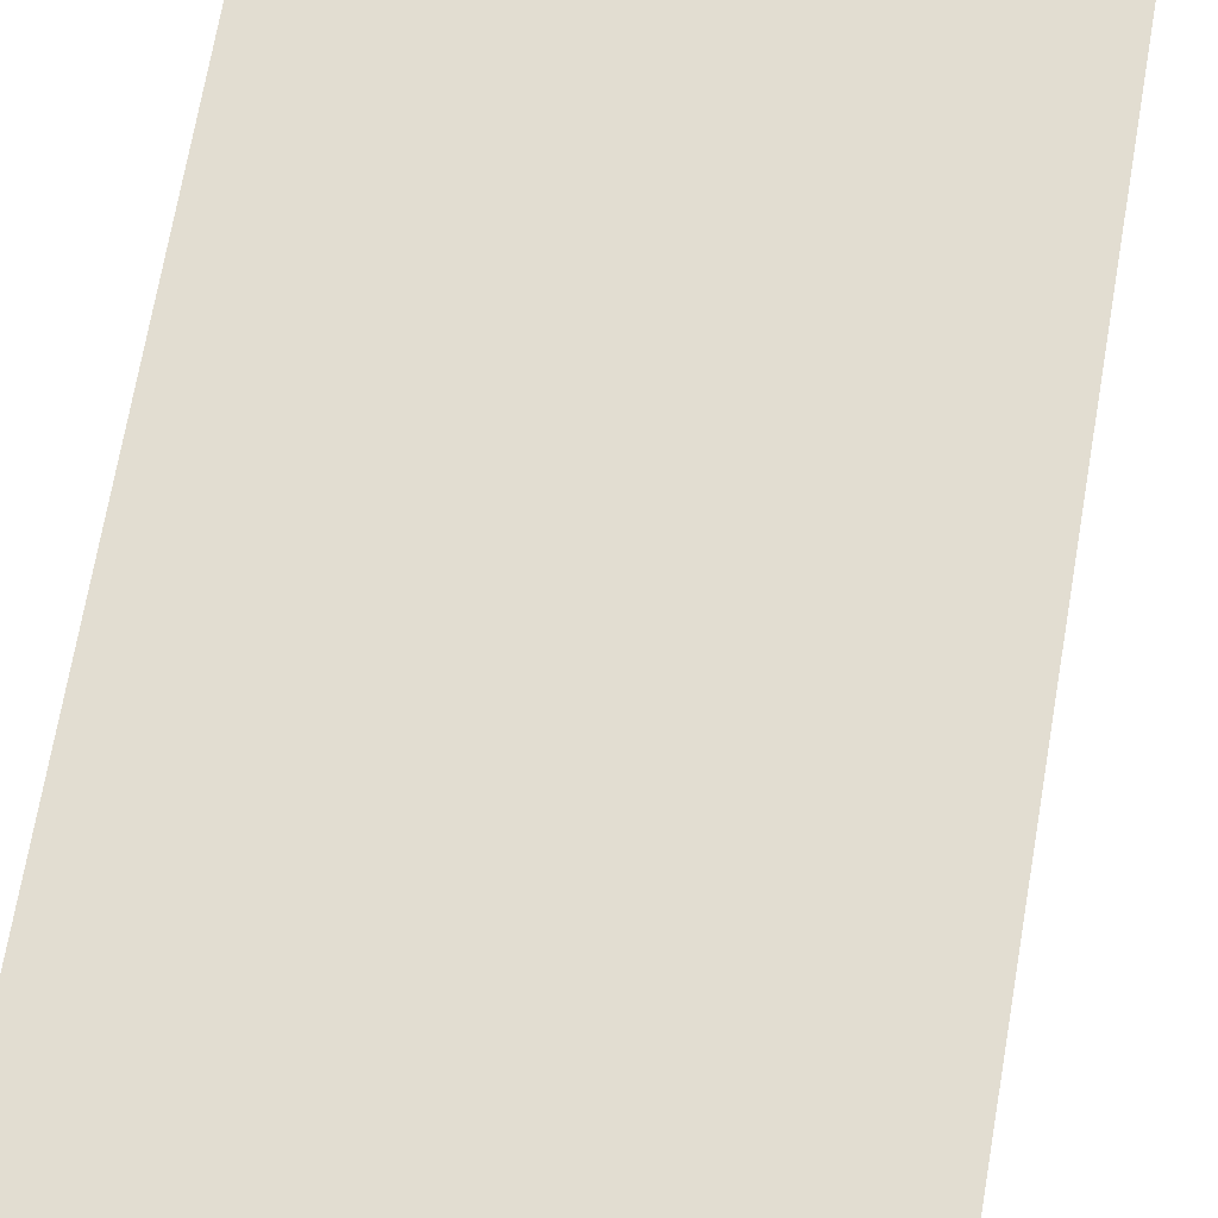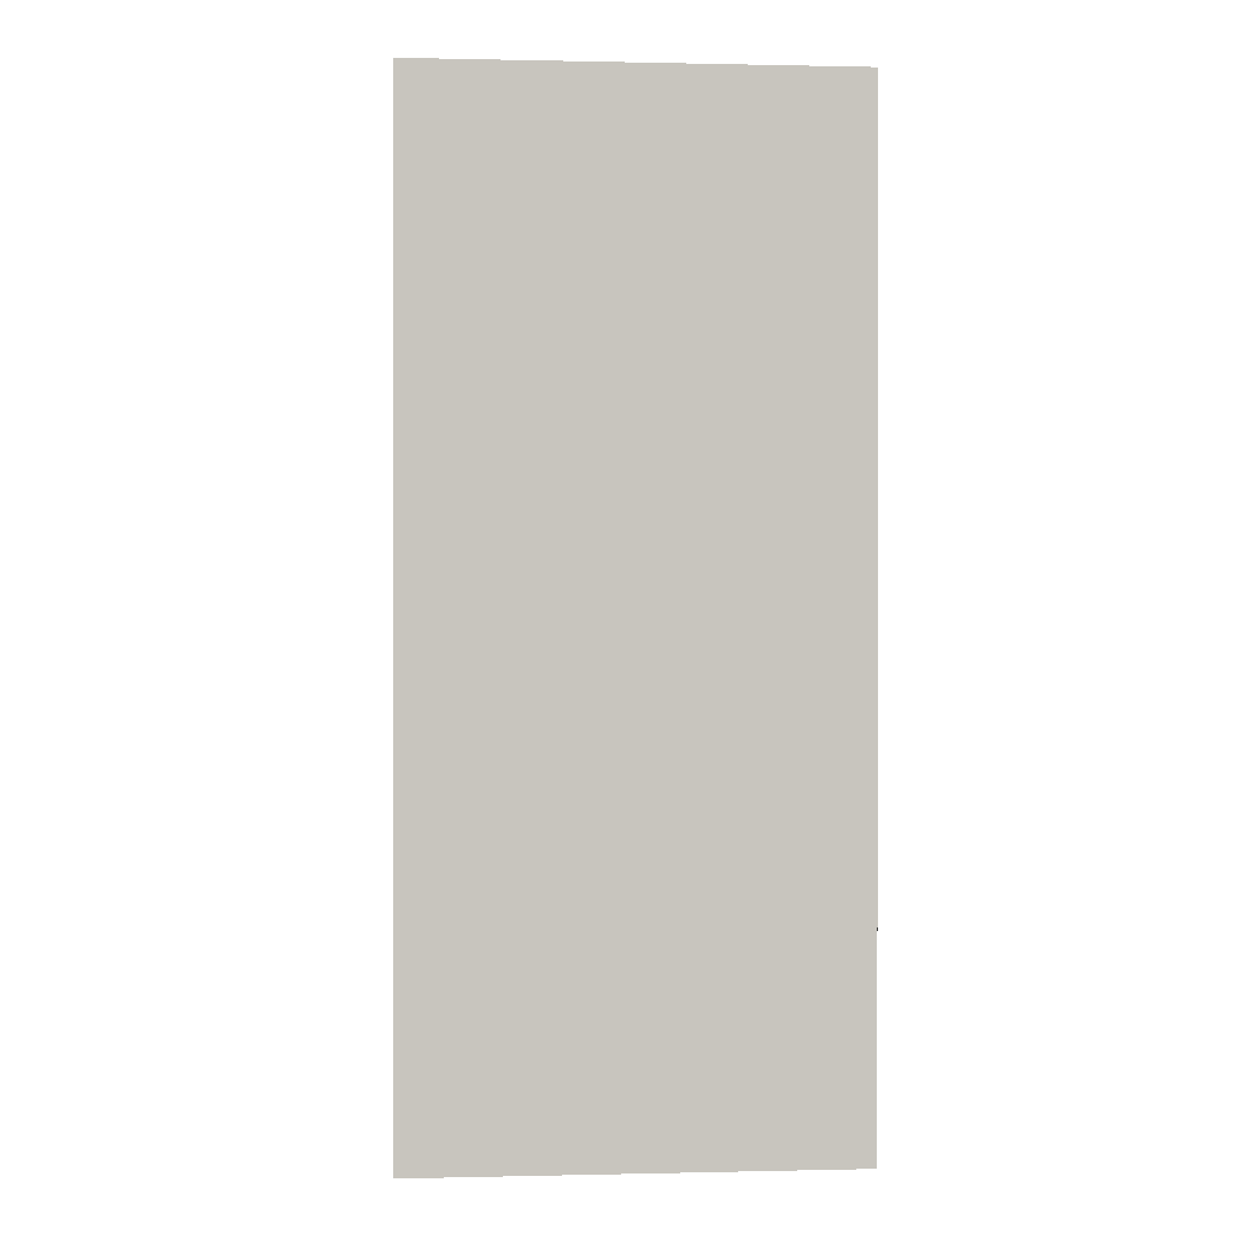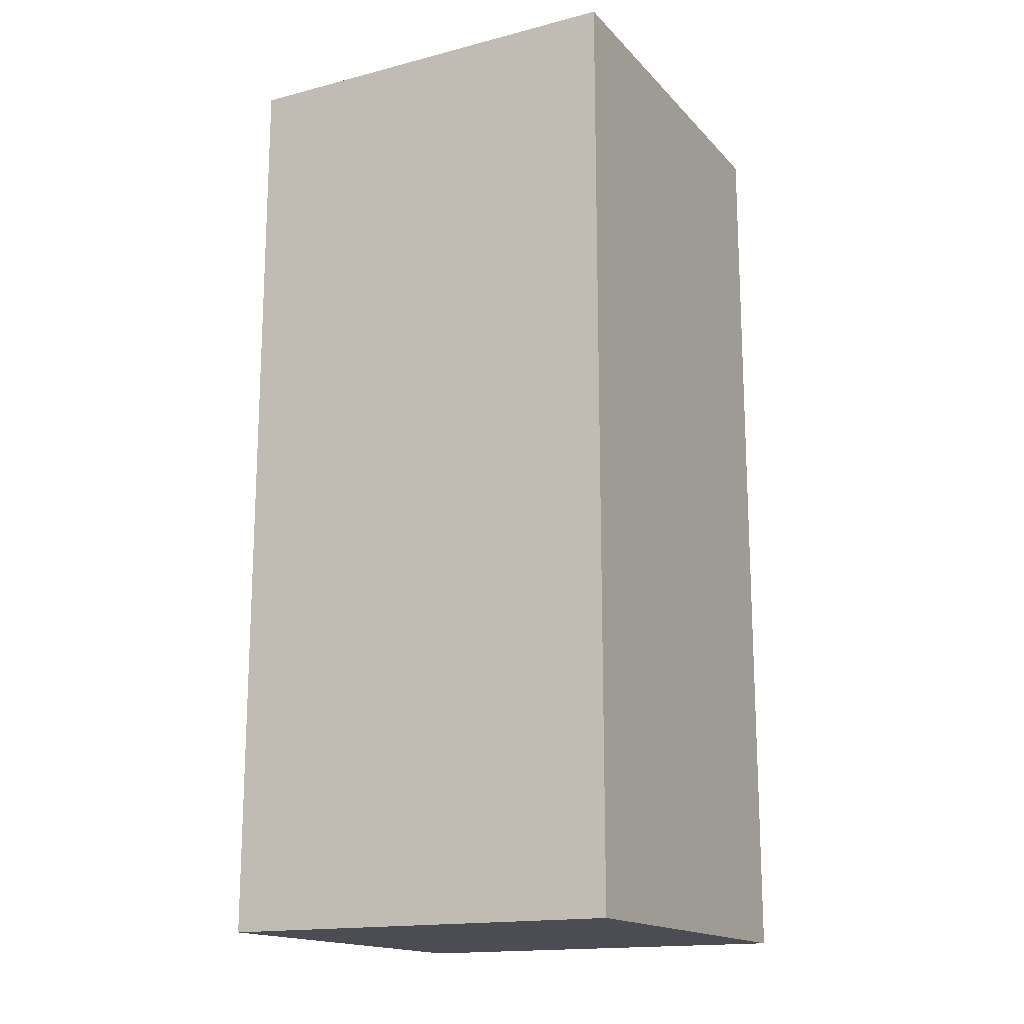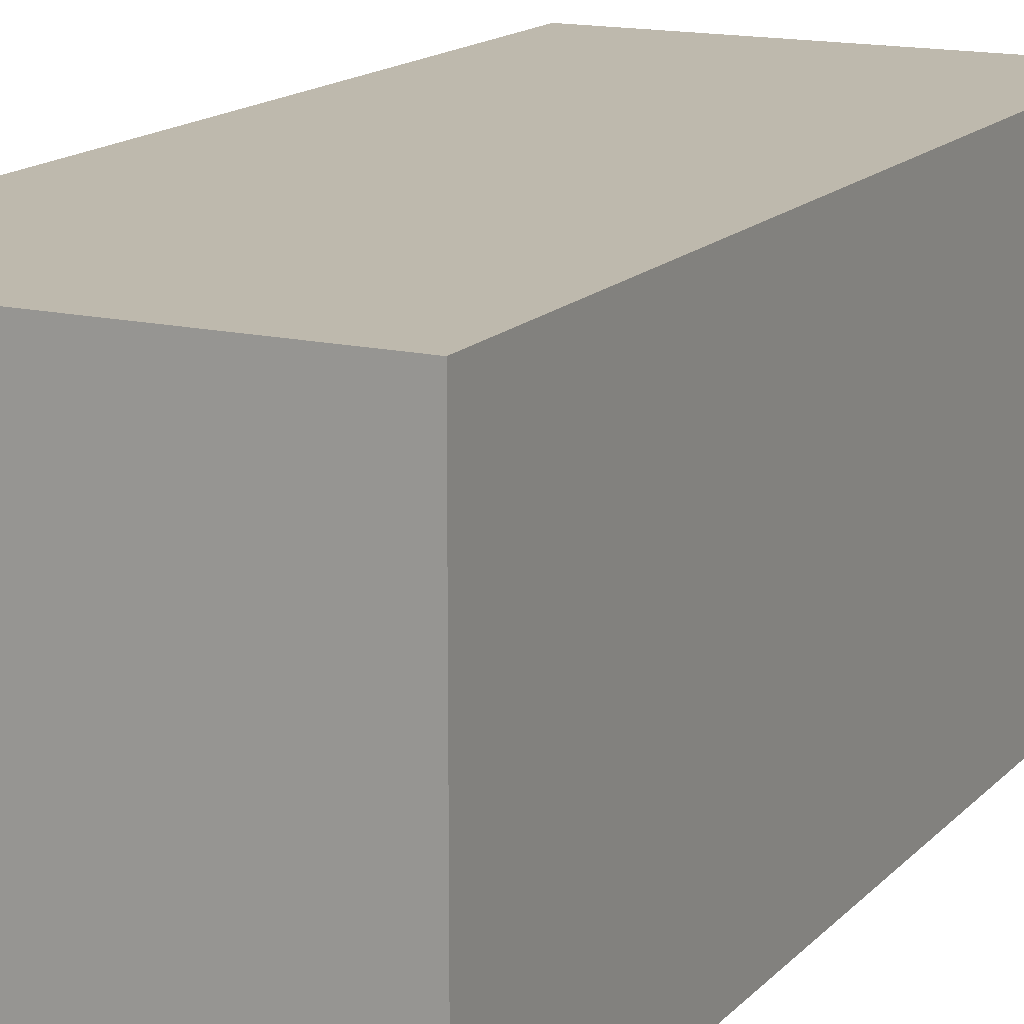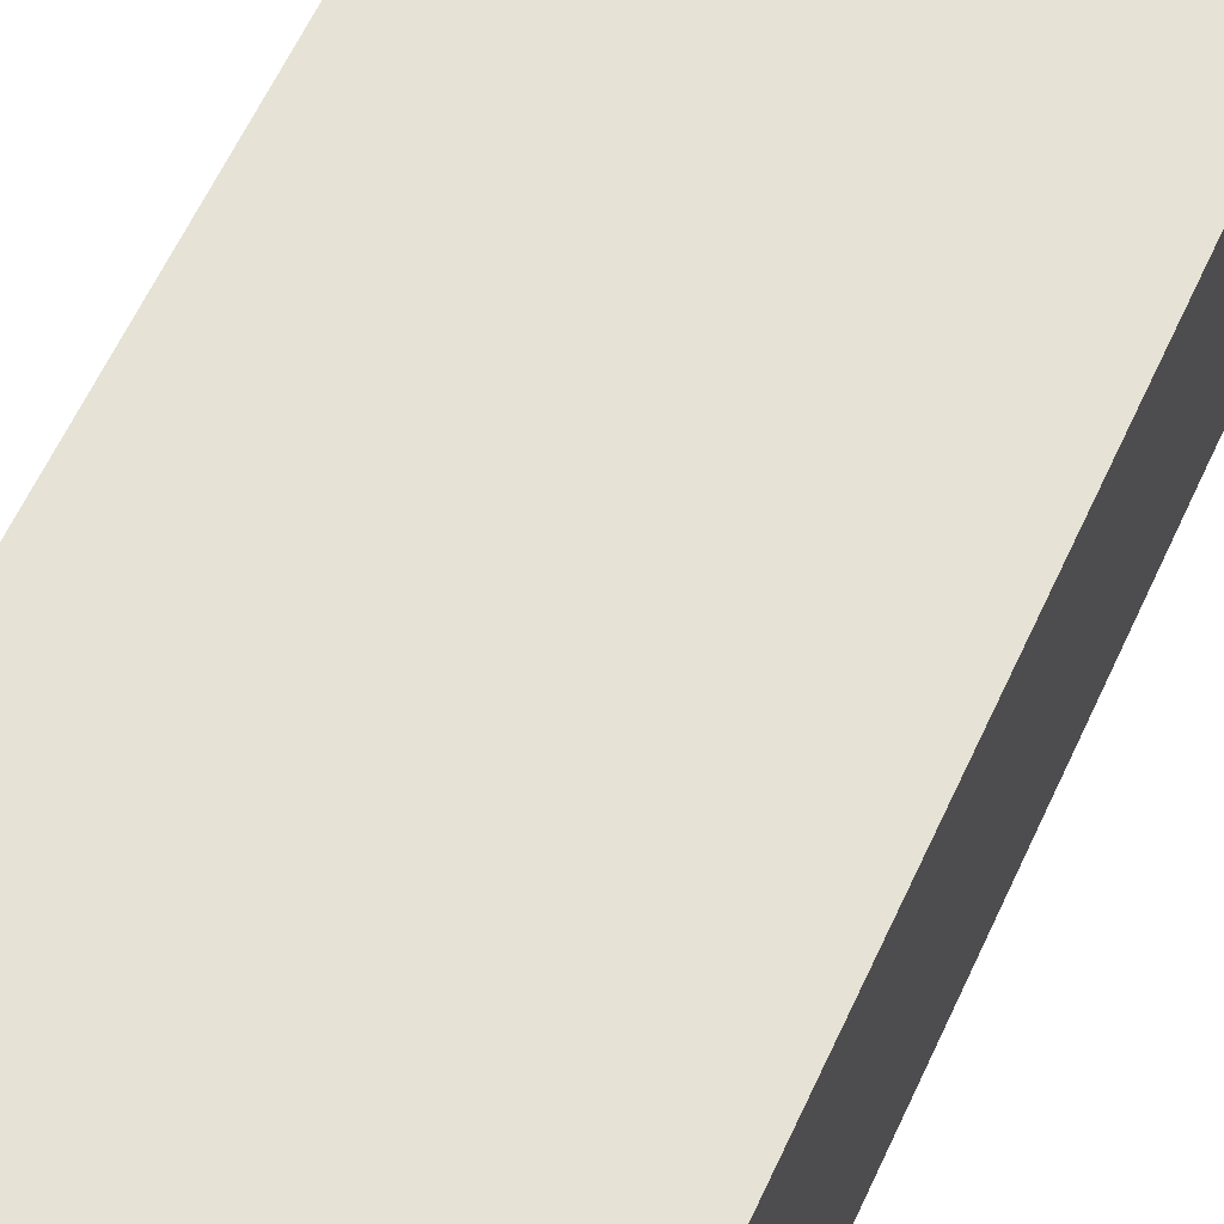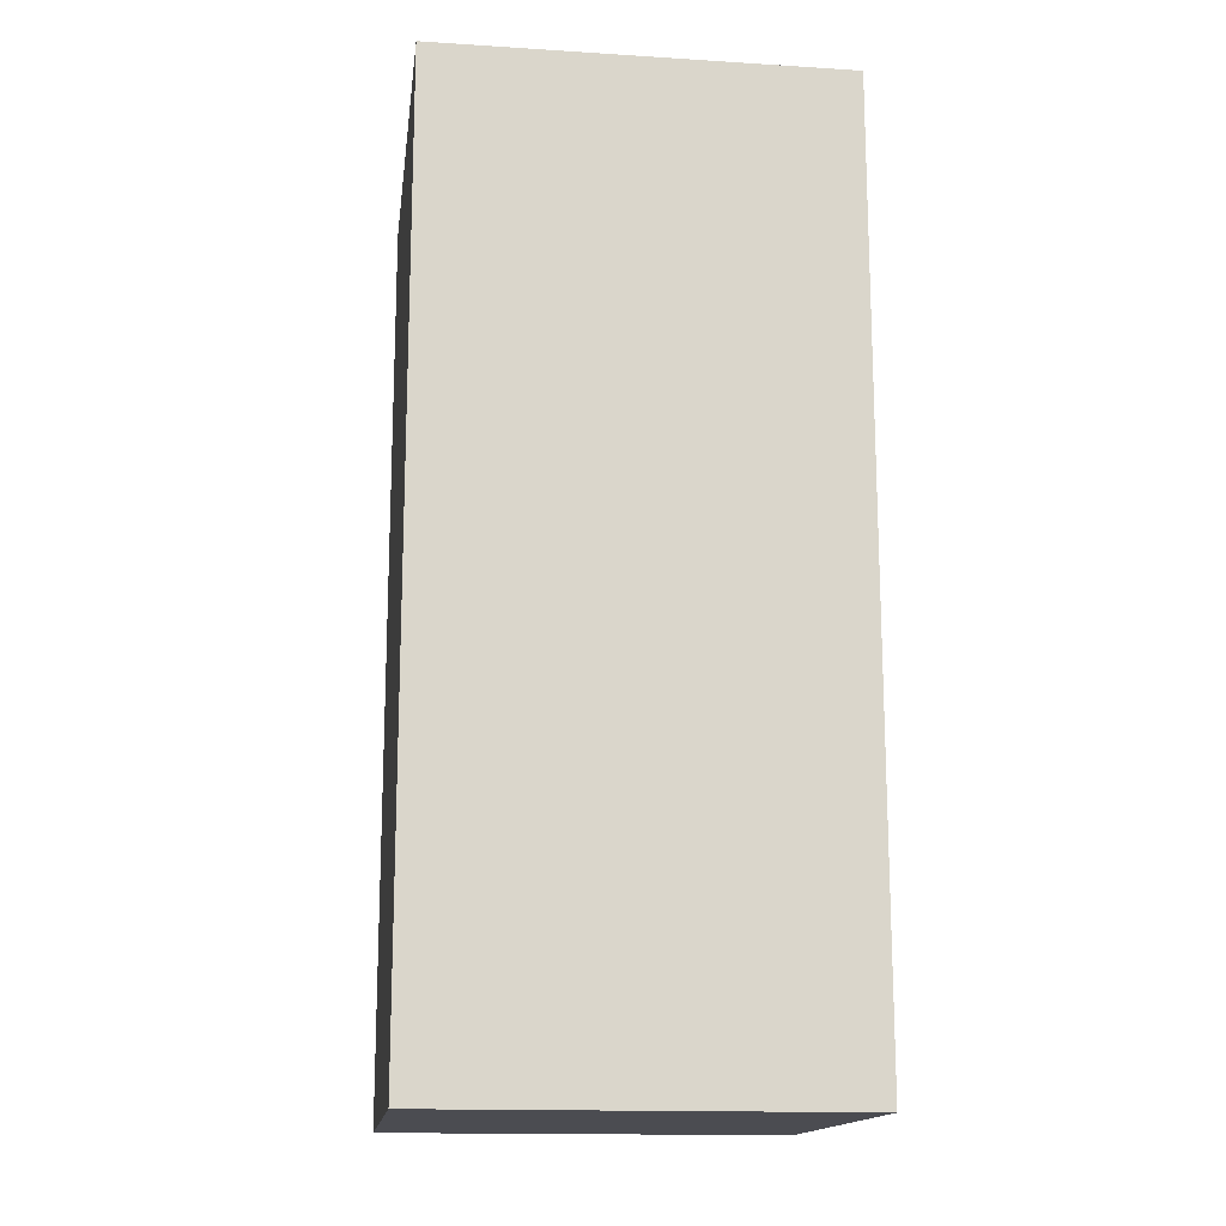
<metadata>
{"format":"obj","ext":"obj","renderer":"f3d","projection":"perspective","resolution":1024,"background":"white","views":[{"elev":68.5,"azim":9.7,"up":"+Z"},{"elev":0.3,"azim":175.3,"up":"+Y"},{"elev":-16.4,"azim":-62.3,"up":"+Y"},{"elev":15.1,"azim":26.7,"up":"+Z"},{"elev":64.0,"azim":-154.8,"up":"+Z"},{"elev":-15.5,"azim":-7.5,"up":"+Y"}]}
</metadata>
<code>
o Wall01
v -1 -2.285 -1
v 1 -2.285 -1
v -1 -2.285 1
v -1 2.285 -1
v 1 2.285 -1
v -1 2.285 1
v 1 2.285 1
v 1 -2.285 1
f 5 2 1 4
f 2 8 3 1
f 6 4 1 3
f 7 5 4 6
f 8 7 6 3
f 7 8 2 5

</code>
